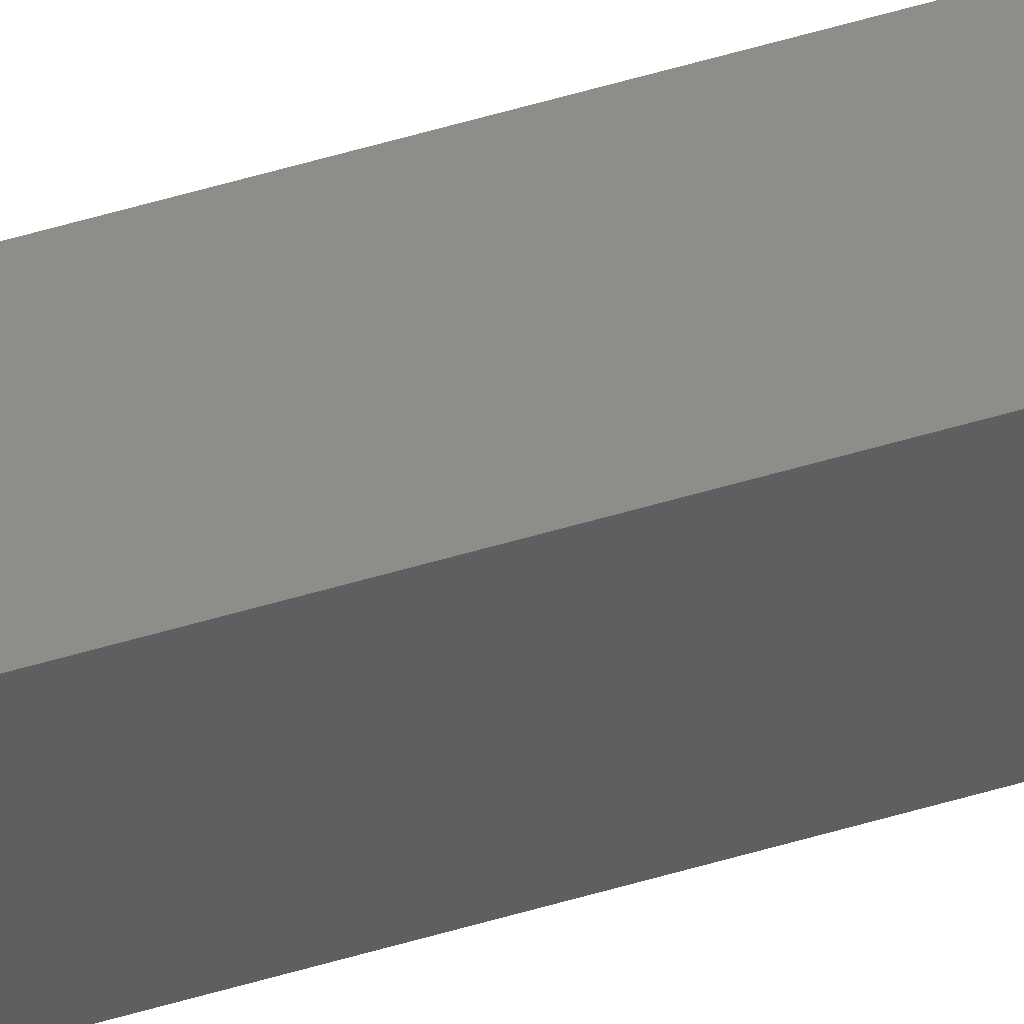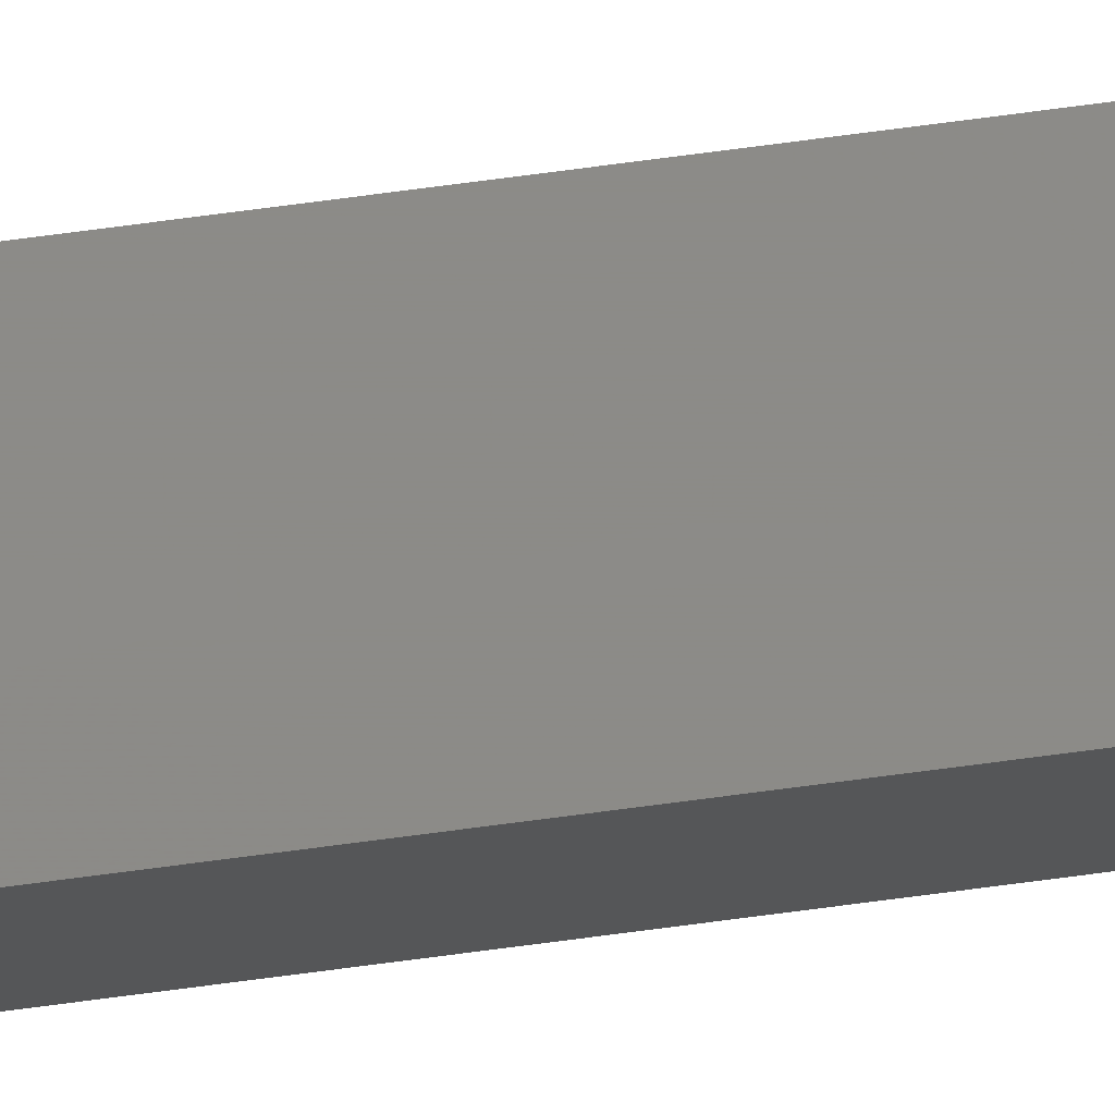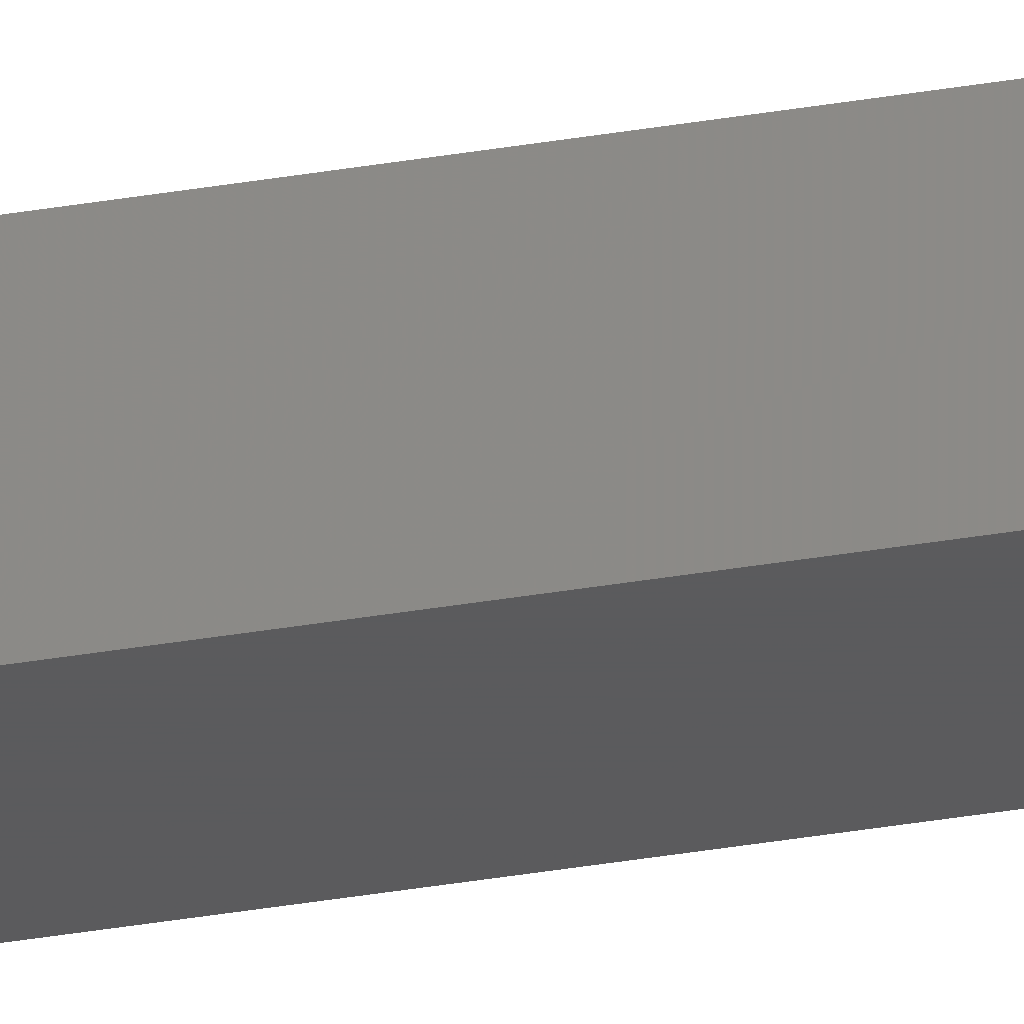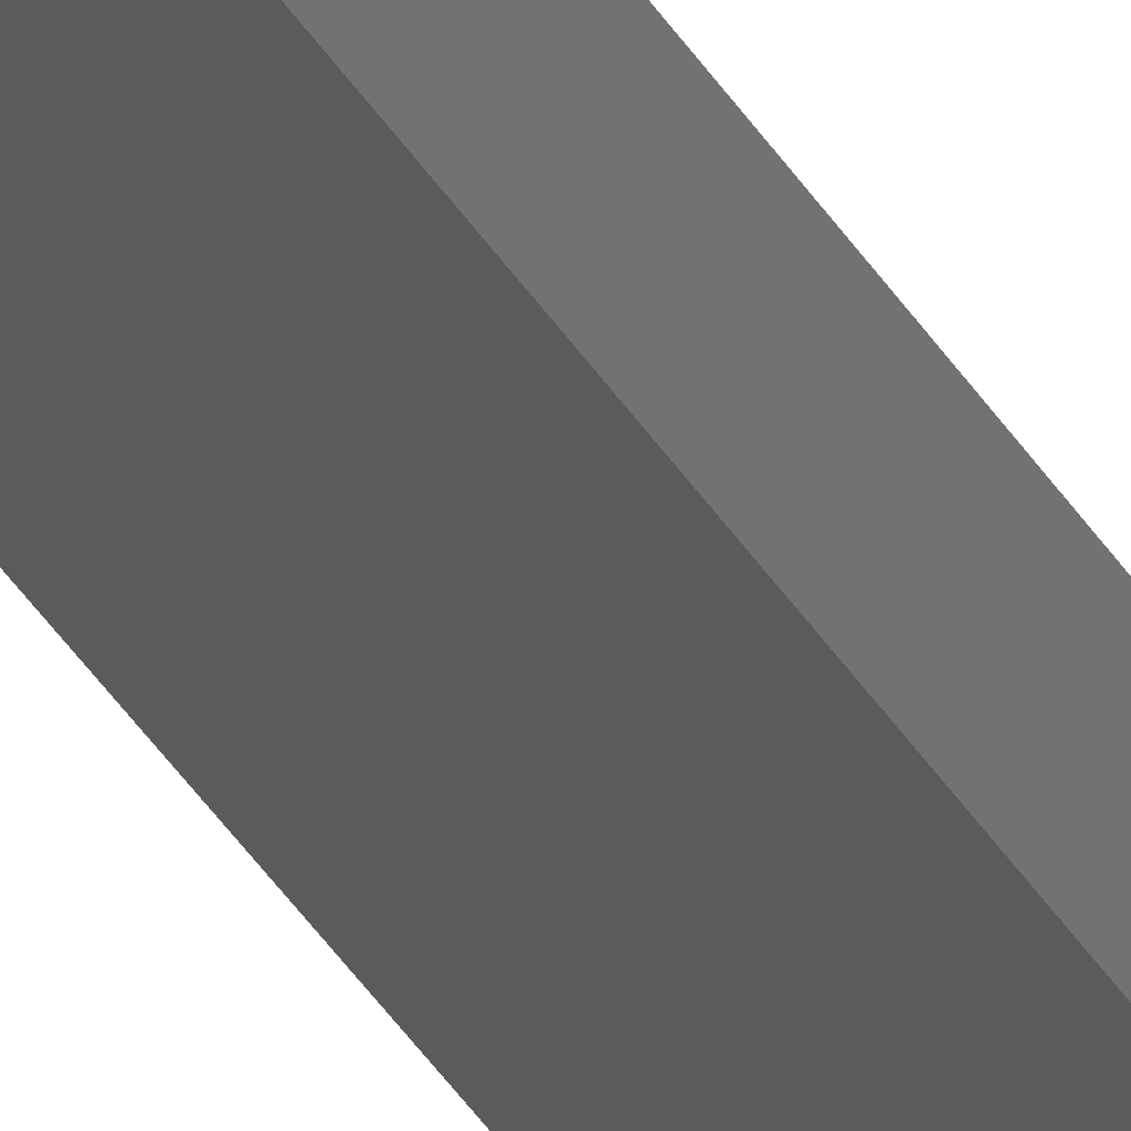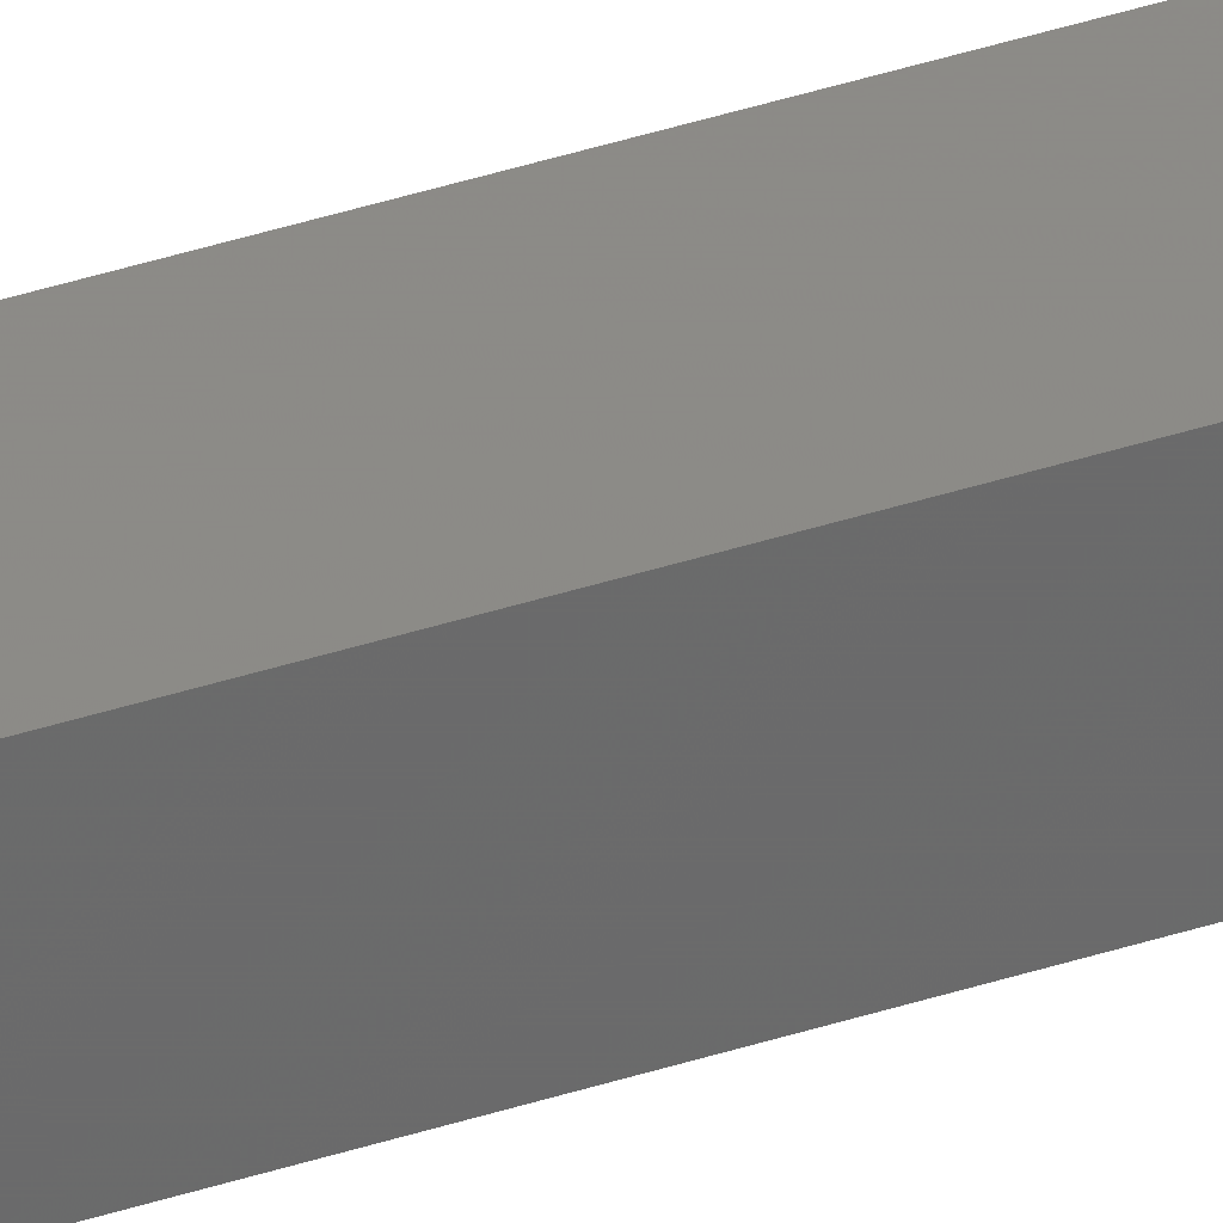
<metadata>
{"format":"stl","ext":"stl","renderer":"f3d","projection":"perspective","resolution":1024,"background":"white","views":[{"elev":48.3,"azim":70.9,"up":"+Y"},{"elev":70.6,"azim":-97.6,"up":"+Y"},{"elev":-32.6,"azim":-76.2,"up":"+Y"},{"elev":-24.1,"azim":19.2,"up":"+Y"},{"elev":26.7,"azim":-120.0,"up":"+Y"}]}
</metadata>
<code>
# stl→obj: 16 verts, 28 faces
v -9.778 3.861 15.07
v -9.758 3.863 15.07
v -9.758 3.863 11.49
v -9.778 3.861 11.49
v -9.798 3.859 15.07
v -9.798 3.859 11.49
v -9.818 3.857 11.49
v -9.818 3.857 15.07
v -9.812 3.807 15.07
v -9.812 3.807 11.49
v -9.753 3.814 11.49
v -9.773 3.812 15.07
v -9.773 3.812 11.49
v -9.753 3.814 15.07
v -9.793 3.809 15.07
v -9.793 3.809 11.49
f 1 2 3
f 1 3 4
f 5 4 6
f 5 6 7
f 5 1 4
f 8 5 7
f 8 7 9
f 7 10 9
f 11 12 13
f 14 12 11
f 13 15 16
f 16 15 10
f 12 15 13
f 15 9 10
f 14 11 2
f 11 3 2
f 7 16 10
f 6 16 7
f 4 13 16
f 4 16 6
f 3 11 13
f 3 13 4
f 15 8 9
f 15 5 8
f 12 1 15
f 15 1 5
f 14 2 12
f 12 2 1

</code>
